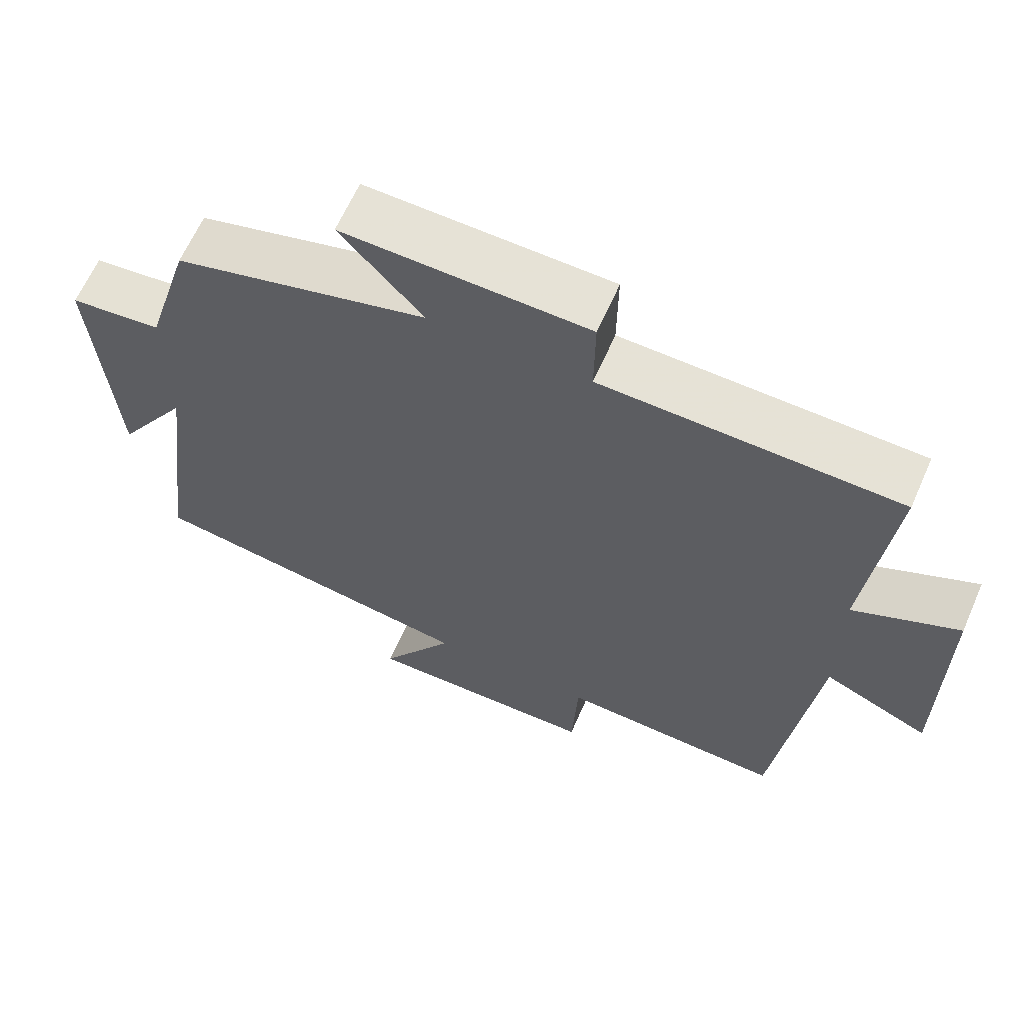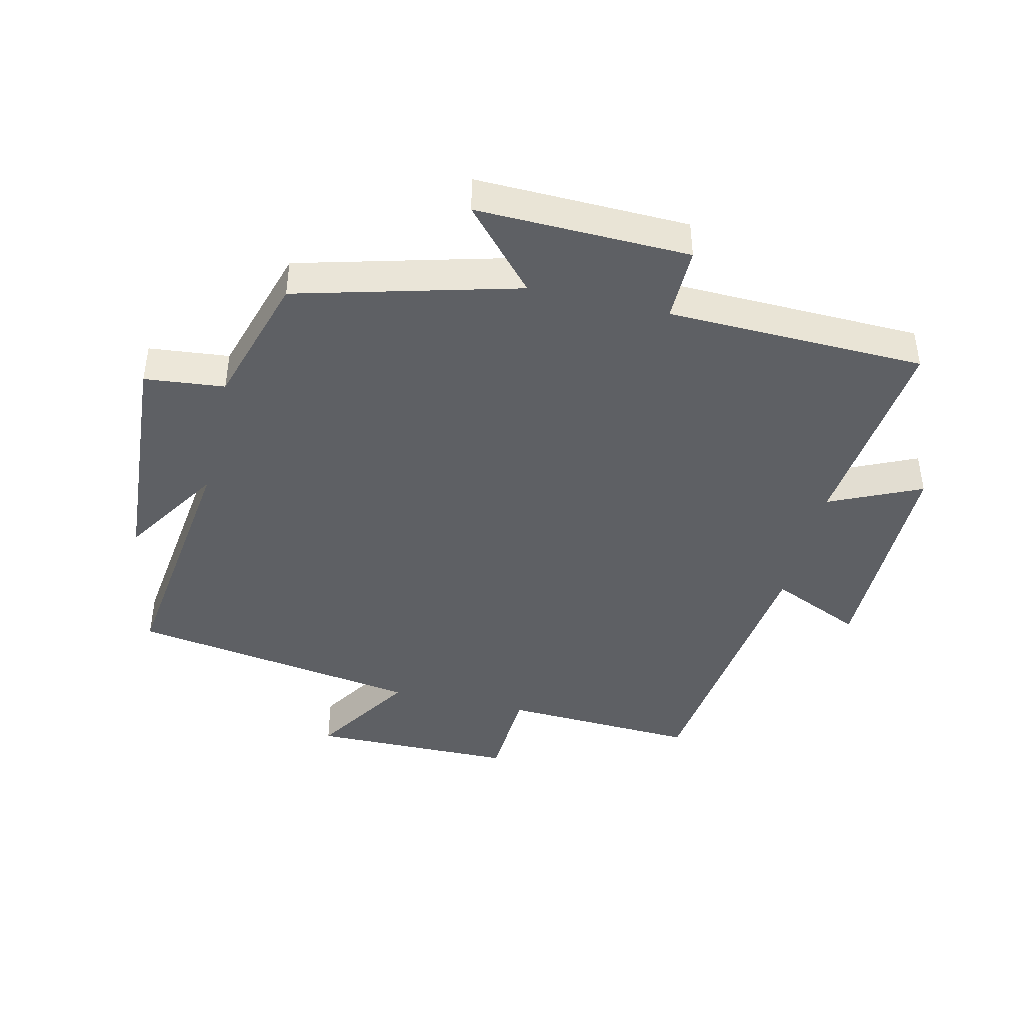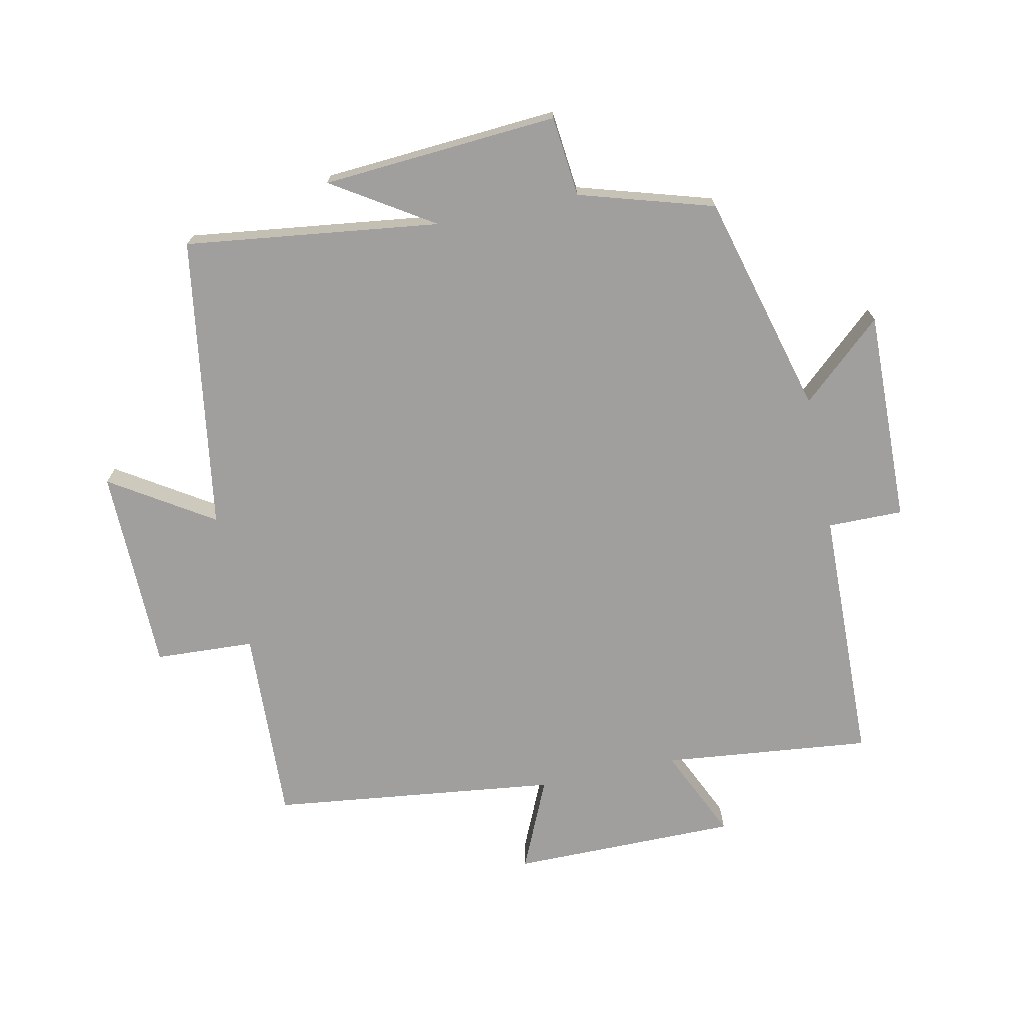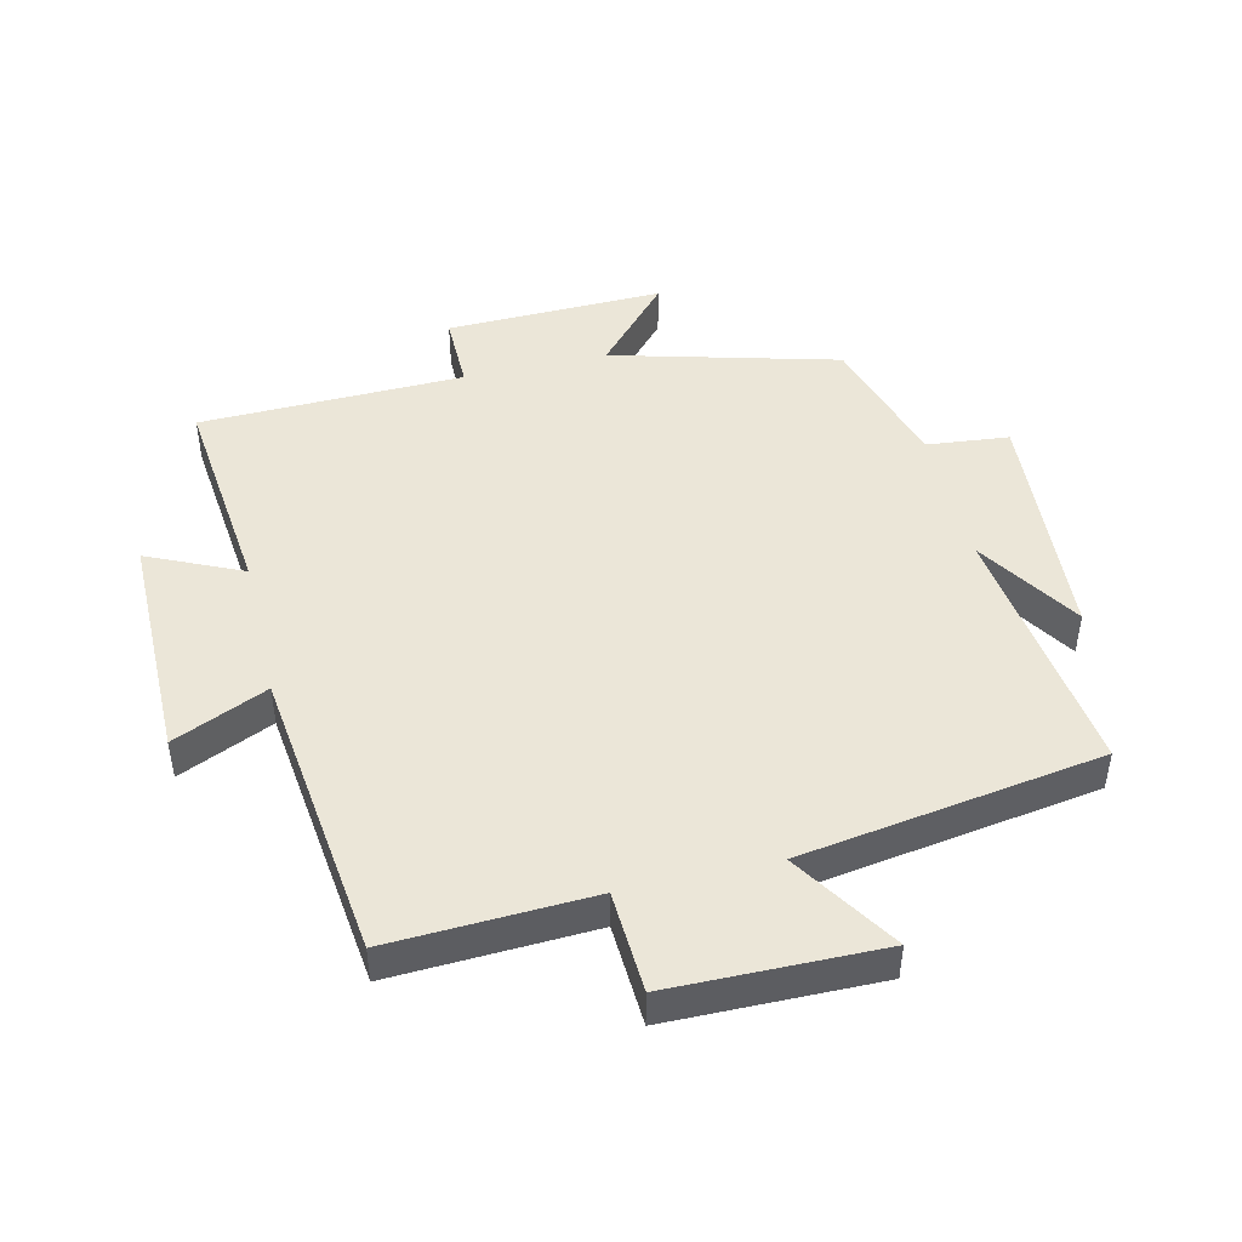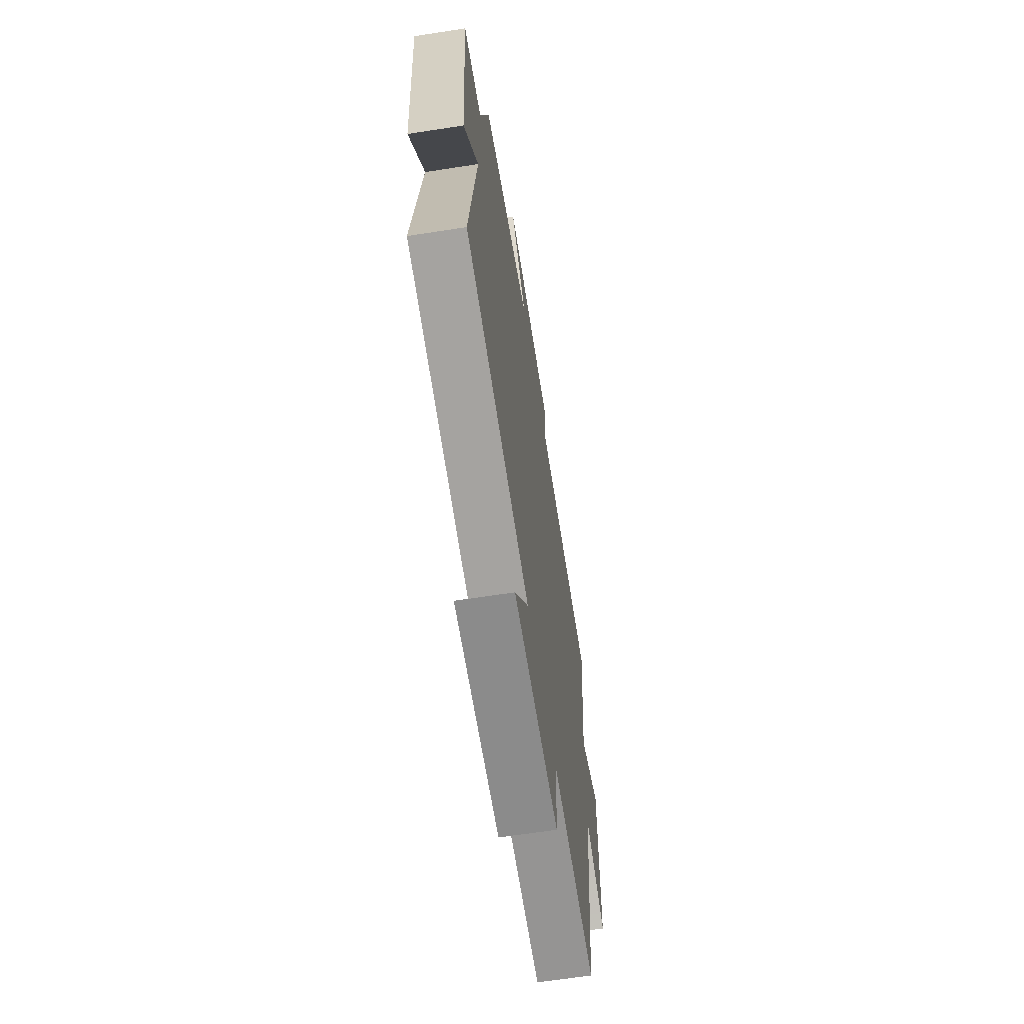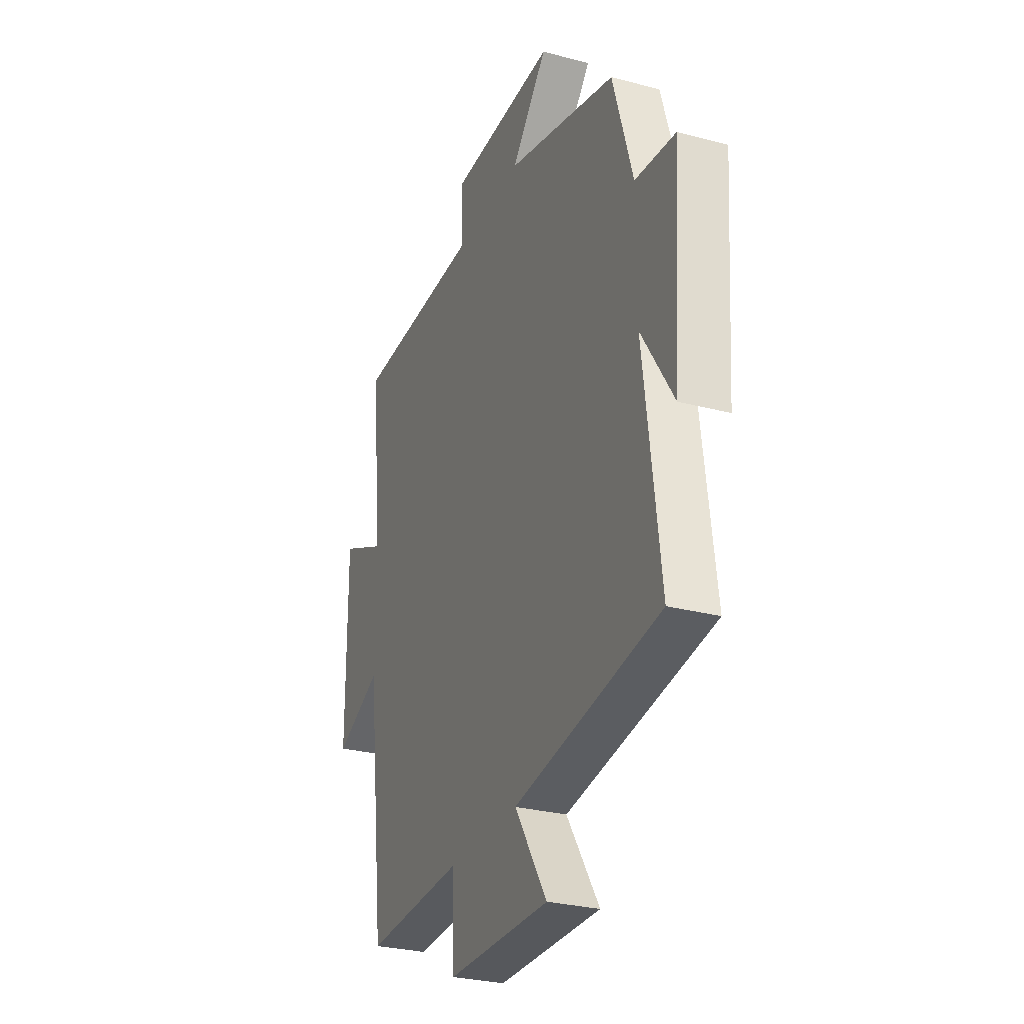
<metadata>
{"format":"obj","ext":"obj","renderer":"f3d","projection":"perspective","resolution":1024,"background":"white","views":[{"elev":63.8,"azim":23.7,"up":"+Z"},{"elev":-42.9,"azim":-13.3,"up":"+Y"},{"elev":-71.3,"azim":-78.1,"up":"+Y"},{"elev":46.3,"azim":166.7,"up":"+Y"},{"elev":-64.6,"azim":-81.1,"up":"+Z"},{"elev":-28.6,"azim":-111.6,"up":"+Z"}]}
</metadata>
<code>
v 0.445 0.07 -0.514
v 0.137 0.07 -0.5
v 0.129 0.07 -0.656
v -0.193 0.07 -0.66
v -0.091 0.07 -0.5
v -0.551 0.07 -0.429
v -0.5 0.07 -0.03
v -0.6 0.07 -0.187
v -0.626 0.07 0.183
v -0.5 0.07 0.196
v -0.437 0.07 0.407
v -0.09 0.07 0.5
v -0.203 0.07 0.626
v 0.131 0.07 0.618
v 0.13 0.07 0.5
v 0.535 0.07 0.49
v 0.5 0.07 0.163
v 0.644 0.07 0.229
v 0.644 0.07 -0.127
v 0.5 0.07 -0.063
v 0.445 0 -0.514
v 0.137 0 -0.5
v 0.129 0 -0.656
v -0.193 0 -0.66
v -0.091 0 -0.5
v -0.551 0 -0.429
v -0.5 0 -0.03
v -0.6 0 -0.187
v -0.626 0 0.183
v -0.5 0 0.196
v -0.437 0 0.407
v -0.09 0 0.5
v -0.203 0 0.626
v 0.131 0 0.618
v 0.13 0 0.5
v 0.535 0 0.49
v 0.5 0 0.163
v 0.644 0 0.229
v 0.644 0 -0.127
v 0.5 0 -0.063
f 17 18 19 20
f 17 20 1 2
f 15 16 17 2
f 12 13 14 15
f 15 2 3
f 12 15 3
f 11 12 3
f 10 11 3
f 7 8 9 10
f 7 10 3
f 5 6 7
f 5 7 3
f 3 4 5
f 40 39 38 37
f 22 21 40 37
f 22 37 36 35
f 35 34 33 32
f 23 22 35
f 23 35 32
f 23 32 31
f 23 31 30
f 30 29 28 27
f 23 30 27
f 27 26 25
f 23 27 25
f 25 24 23
f 1 21 22 2
f 2 22 23 3
f 3 23 24 4
f 4 24 25 5
f 5 25 26 6
f 6 26 27 7
f 7 27 28 8
f 8 28 29 9
f 9 29 30 10
f 10 30 31 11
f 11 31 32 12
f 12 32 33 13
f 13 33 34 14
f 14 34 35 15
f 15 35 36 16
f 16 36 37 17
f 17 37 38 18
f 18 38 39 19
f 19 39 40 20
f 20 40 21 1

</code>
